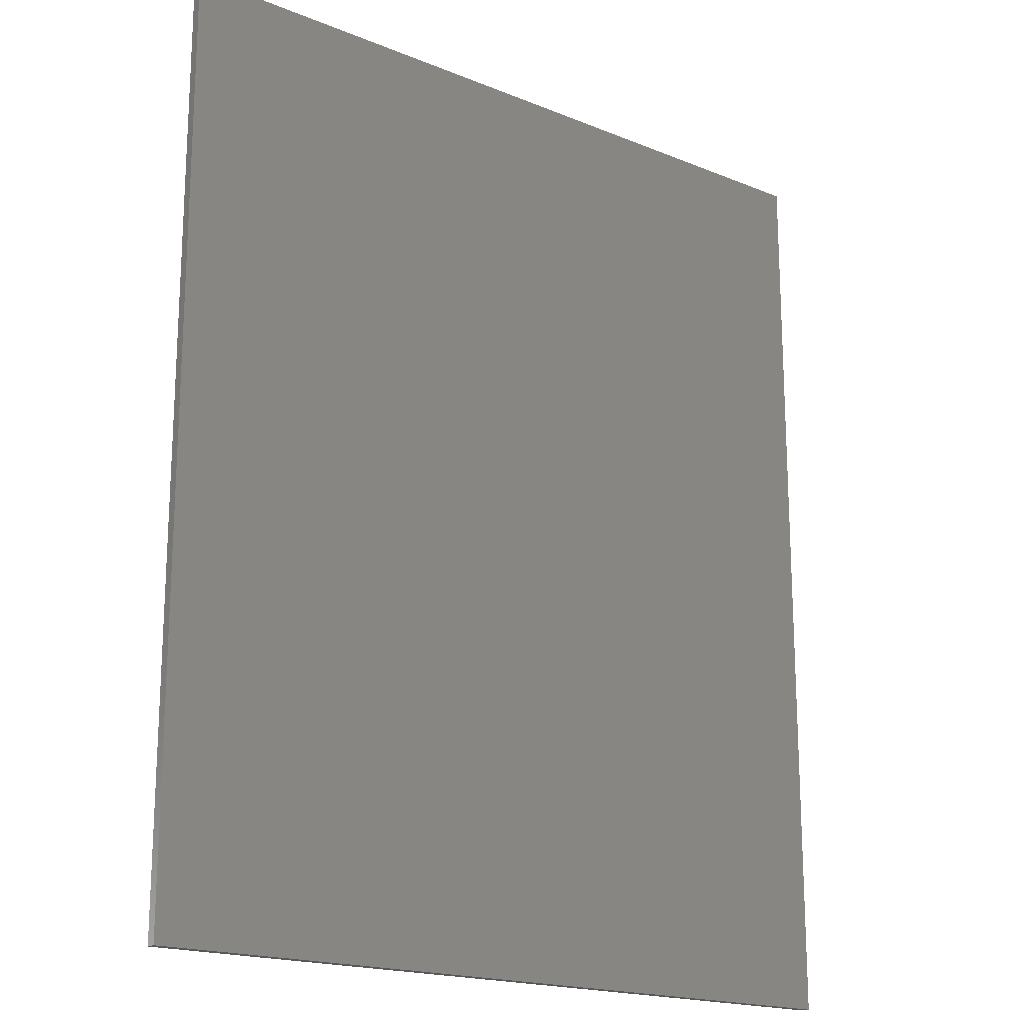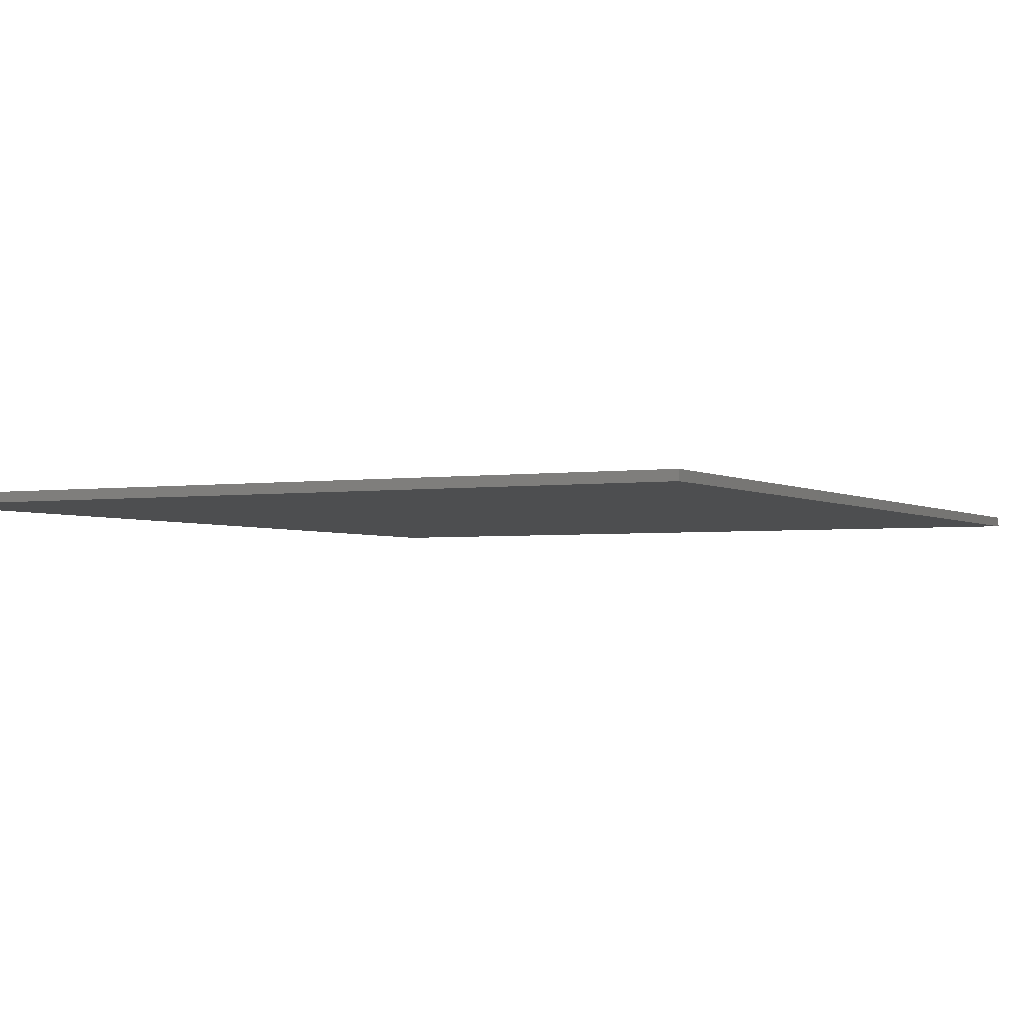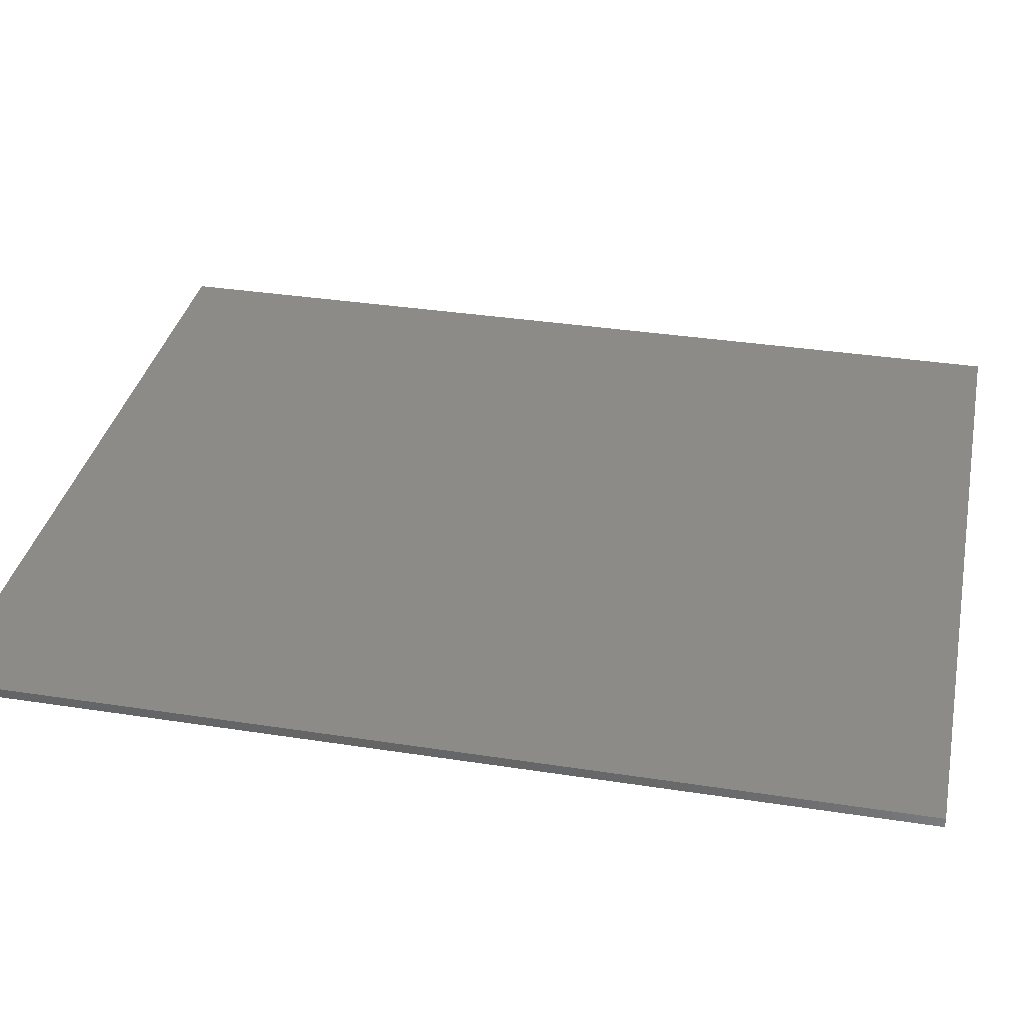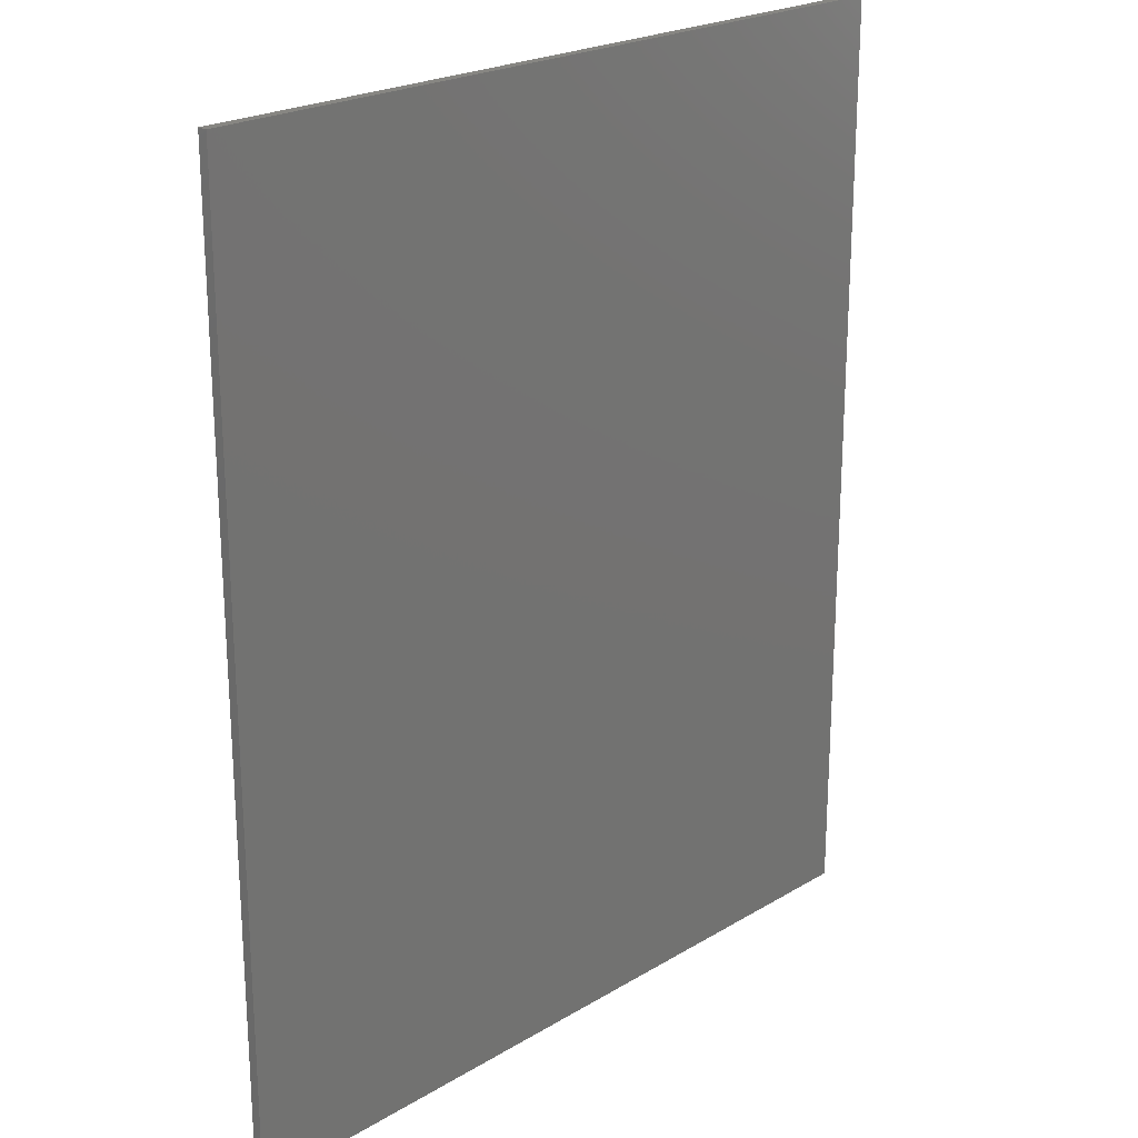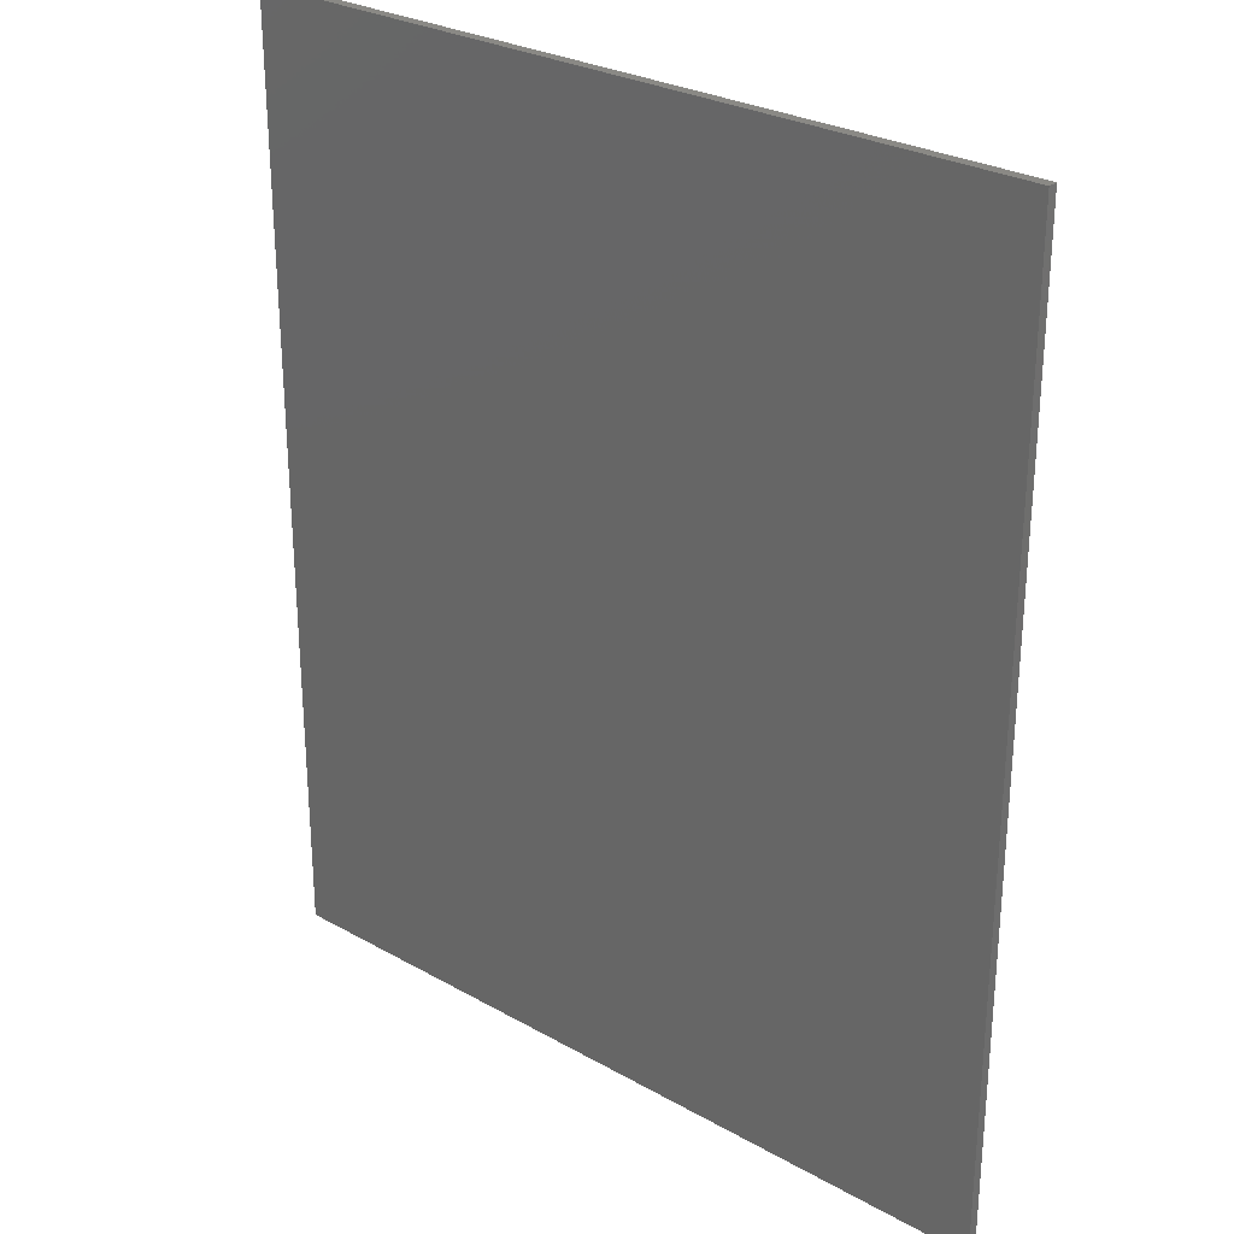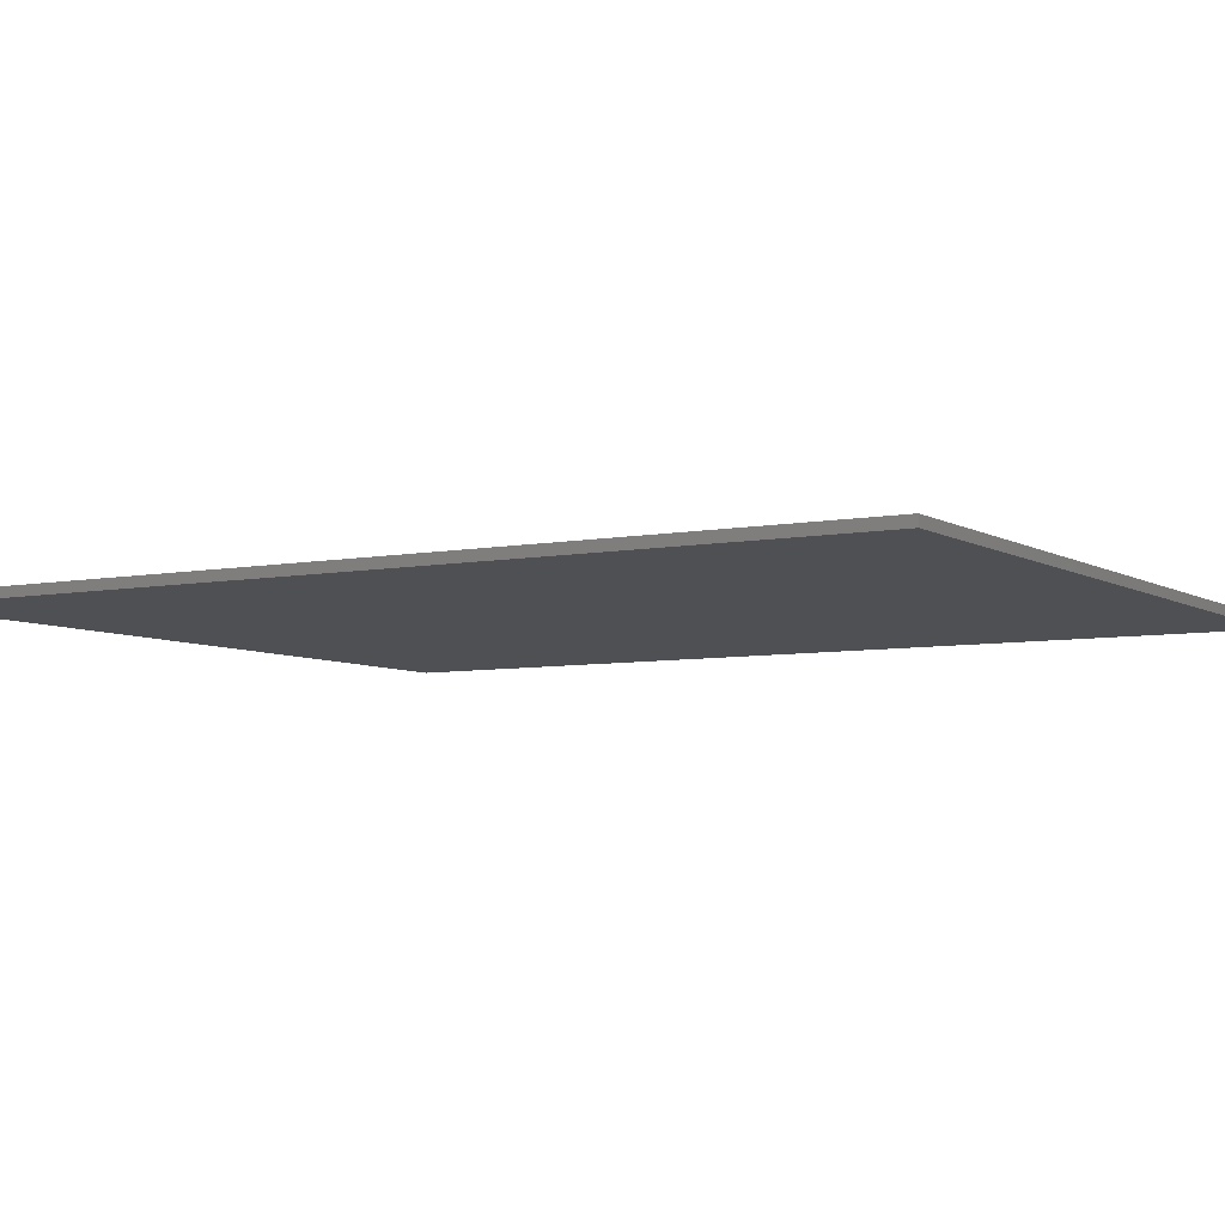
<metadata>
{"format":"stl","ext":"stl","renderer":"f3d","projection":"perspective","resolution":1024,"background":"white","views":[{"elev":-18.4,"azim":141.8,"up":"+Z"},{"elev":-2.8,"azim":27.4,"up":"+Y"},{"elev":34.8,"azim":-78.3,"up":"+Y"},{"elev":22.4,"azim":134.1,"up":"+Z"},{"elev":28.0,"azim":40.5,"up":"+Z"},{"elev":-6.1,"azim":120.7,"up":"+Y"}]}
</metadata>
<code>
# stl→obj: 35 verts, 66 faces
v -0.265 -0.01 0.1188
v -0.4 -0.01 -0.48
v -0.2775 -0.01 -0.36
v -0.2348 -0.01 -0.1905
v -0.08688 -0.01 -0.04968
v -0.04 -0.01 -0.01948
v -0.1275 -0.01 0.1188
v -0.177 -0.01 -0.1206
v 0.2452 -0.01 -0.36
v -0.2478 -0.01 0.2322
v -0.4 -0.01 0.48
v -0.1962 -0.01 0.3163
v -0.1128 -0.01 0.3683
v -0.1275 -0.01 0.125
v 0.06548 -0.01 0.06888
v -0.09704 -0.01 0.2254
v -0.00024 -0.01 0.3856
v 0.07736 -0.01 -0.09772
v 0.01688 -0.01 -0.1373
v 0.2452 -0.01 -0.2331
v 0.1006 -0.01 0.1539
v -0.01032 -0.01 0.2606
v 0.4 -0.01 -0.48
v 0.2525 -0.01 0.1559
v 0.2165 -0.01 0.02676
v -0.09364 -0.01 -0.2331
v 0.07092 -0.01 0.232
v 0.1033 -0.01 0.37
v 0.4 -0.01 0.48
v 0.2353 -0.01 0.2498
v 0.1837 -0.01 0.3229
v 0.4 0 -0.48
v 0.4 0 0.48
v -0.4 0 0.48
v -0.4 0 -0.48
f 1 2 3
f 1 3 4
f 5 6 7
f 8 5 1
f 3 2 9
f 4 8 1
f 1 10 11
f 11 12 13
f 12 11 10
f 1 11 2
f 14 7 15
f 14 15 16
f 1 5 7
f 11 13 17
f 6 15 7
f 18 19 20
f 15 21 22
f 15 22 16
f 9 23 20
f 24 25 20
f 25 18 20
f 20 23 24
f 19 26 20
f 2 23 9
f 22 21 27
f 17 28 29
f 30 24 29
f 31 29 28
f 29 31 30
f 24 23 29
f 17 29 11
f 32 33 29
f 32 29 23
f 33 34 11
f 33 11 29
f 34 35 2
f 34 2 11
f 35 32 23
f 35 23 2
f 35 34 33
f 35 33 32
f 4 26 8
f 26 4 3
f 5 19 6
f 19 5 26
f 26 5 8
f 3 9 26
f 10 16 12
f 14 10 1
f 7 14 1
f 22 13 16
f 13 12 16
f 16 10 14
f 18 15 6
f 15 18 25
f 21 25 24
f 21 15 25
f 26 9 20
f 17 22 28
f 28 22 27
f 22 17 13
f 30 31 27
f 28 27 31
f 21 30 27
f 24 30 21
f 6 19 18

</code>
